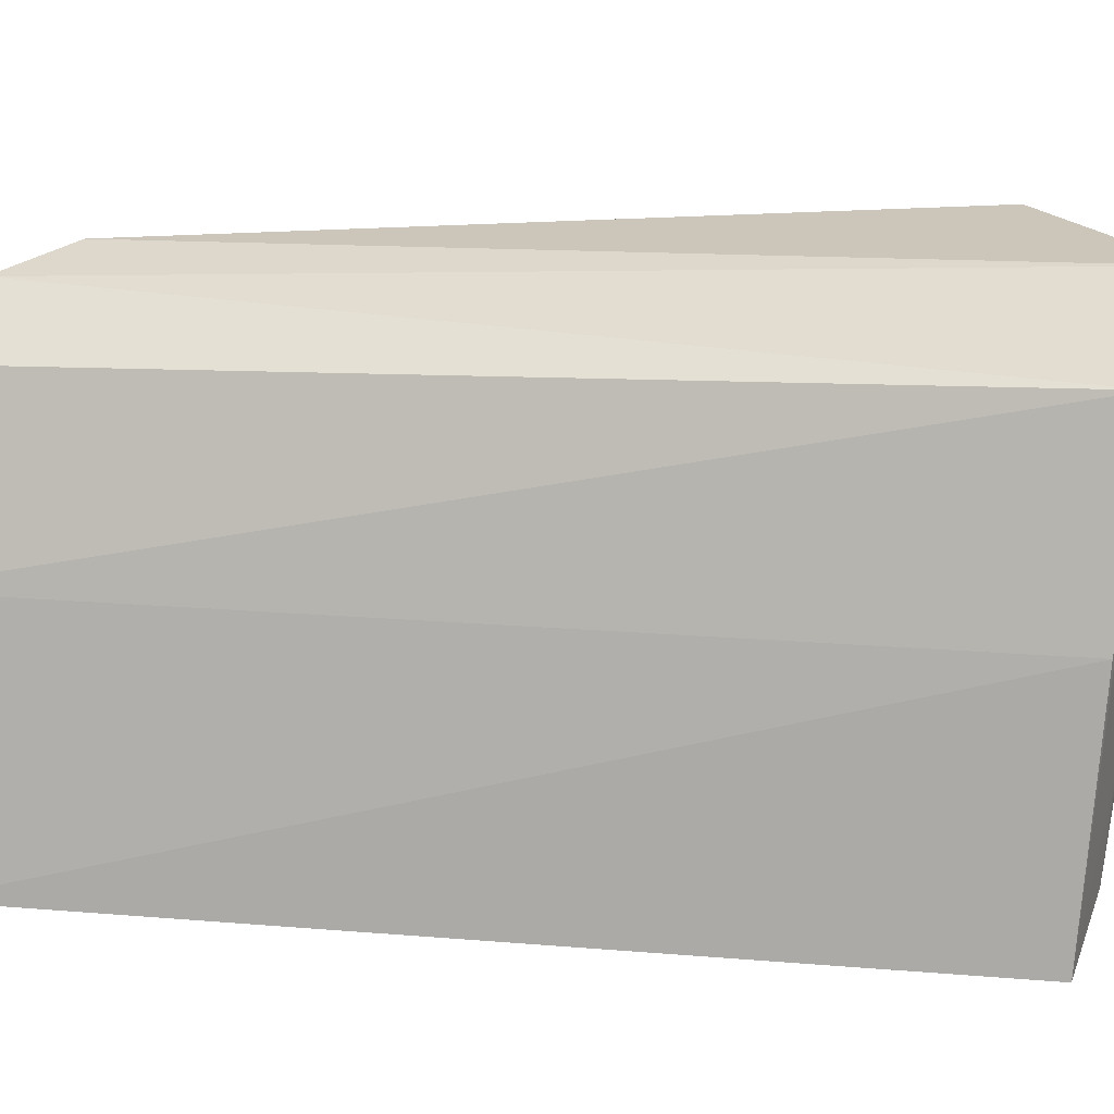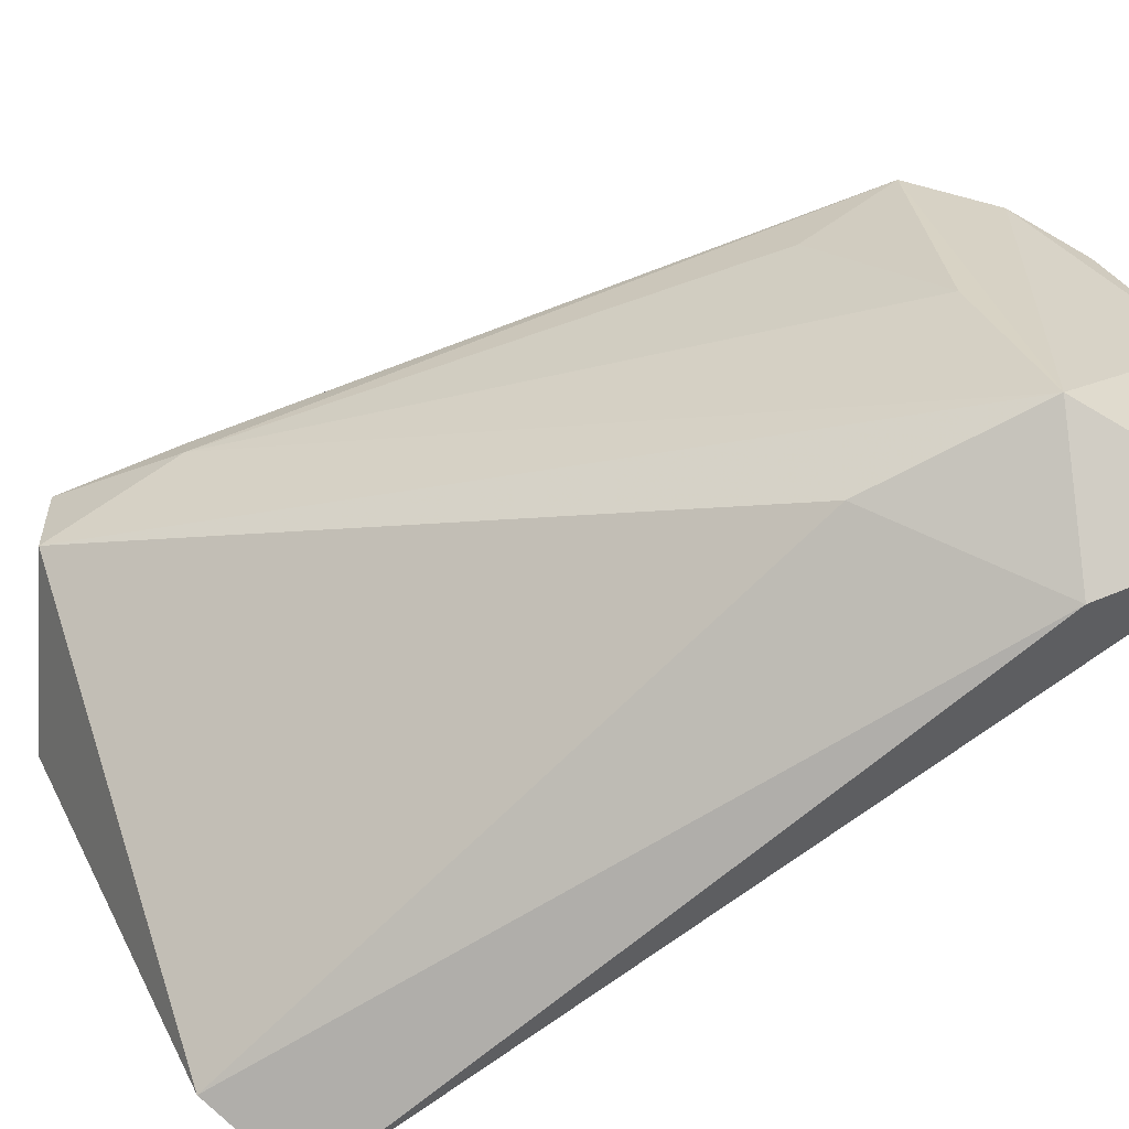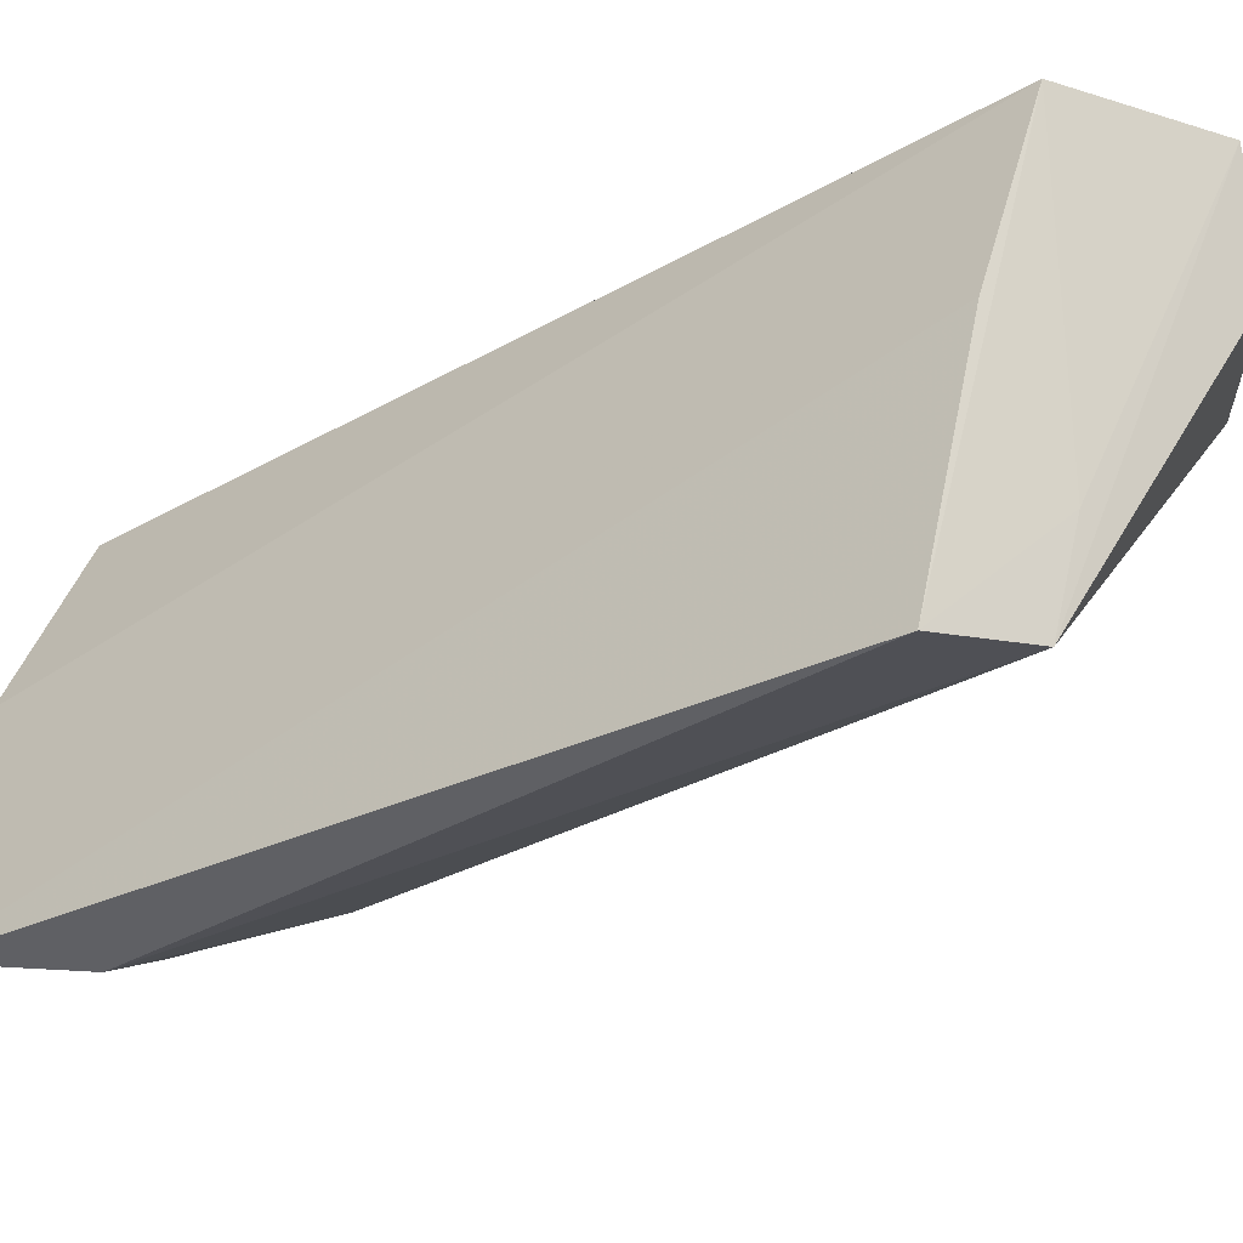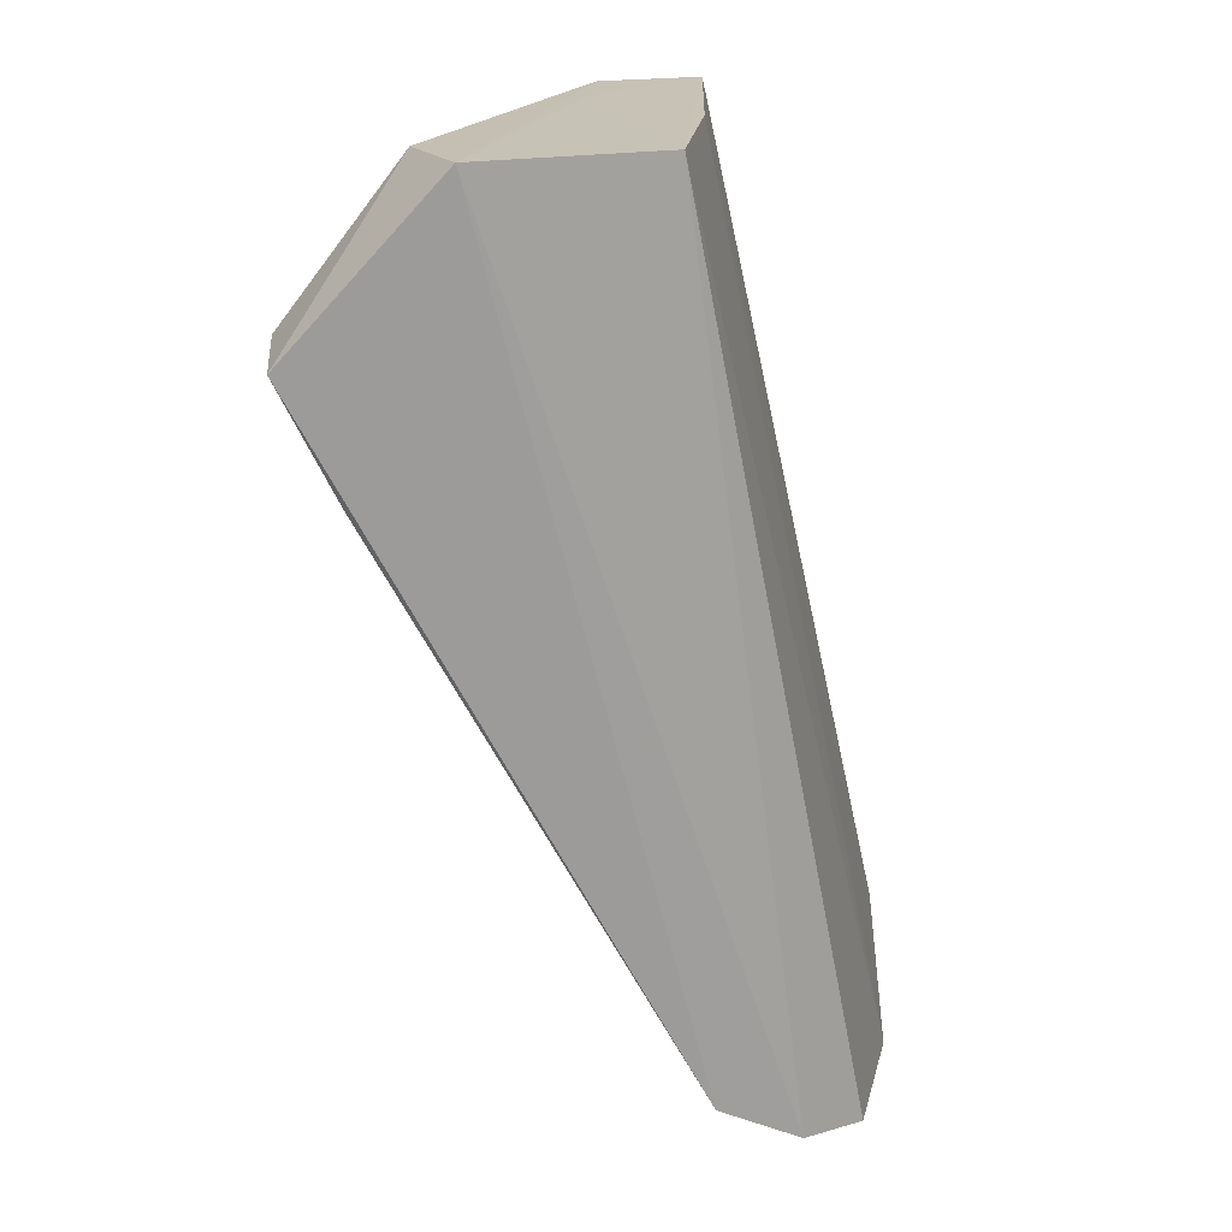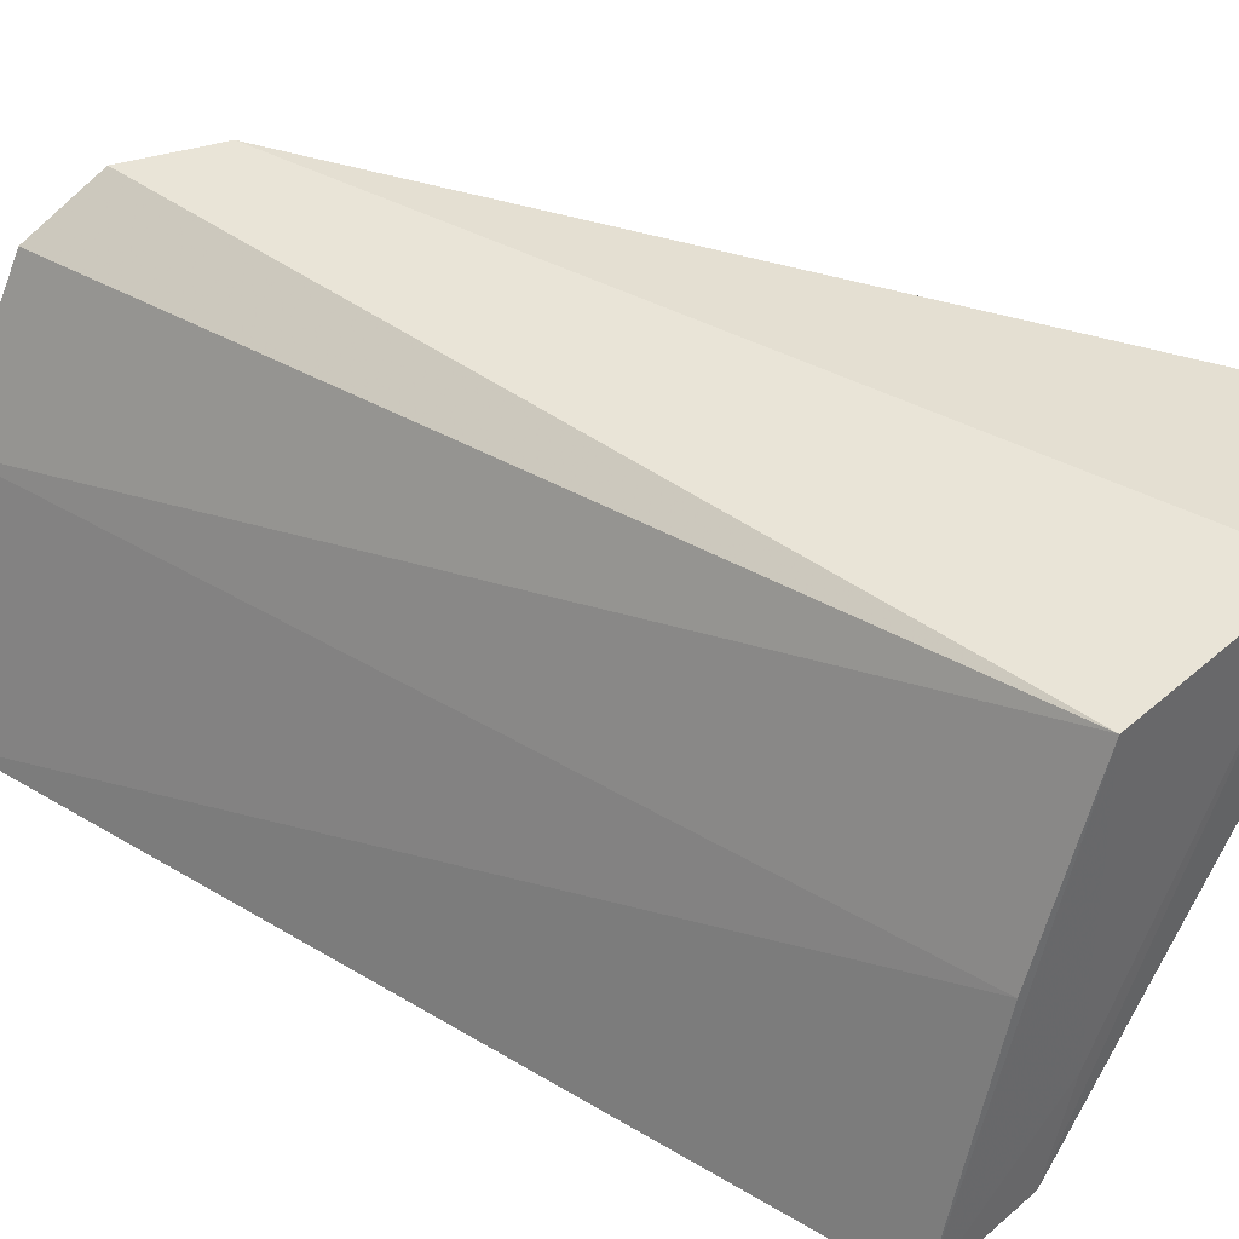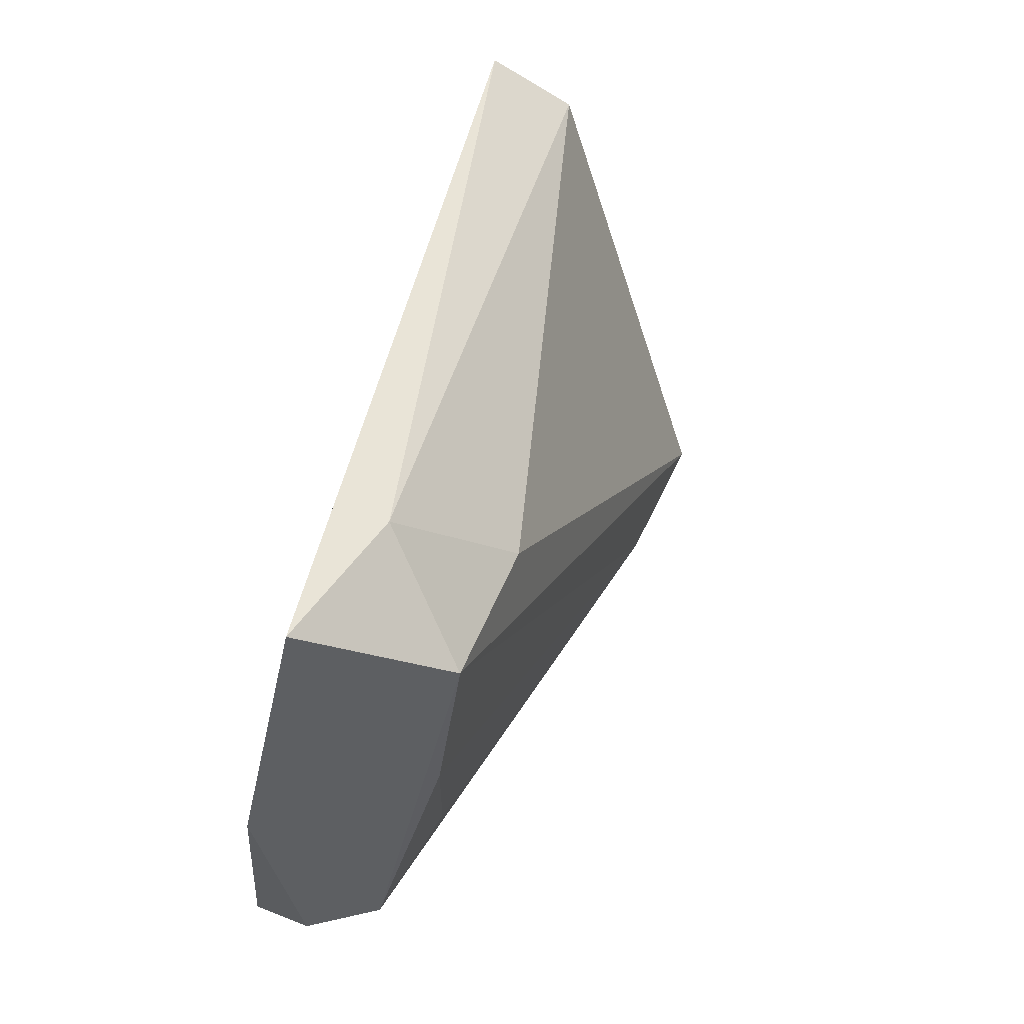
<metadata>
{"format":"obj","ext":"obj","renderer":"f3d","projection":"perspective","resolution":1024,"background":"white","views":[{"elev":26.9,"azim":109.2,"up":"+Z"},{"elev":-73.1,"azim":-41.2,"up":"+Z"},{"elev":-25.5,"azim":142.8,"up":"+Z"},{"elev":18.9,"azim":-13.2,"up":"+Y"},{"elev":41.6,"azim":138.3,"up":"+Z"},{"elev":-38.9,"azim":152.6,"up":"+Y"}]}
</metadata>
<code>
v -0.1576 -0.02003 0.06361
v -0.1368 -0.07608 0.03609
v -0.1492 -0.02004 0.03575
v -0.1561 -0.01996 0.037
v -0.1792 -0.03039 0.06409
v -0.1418 -0.06736 0.03424
v -0.158 -0.01994 0.04353
v -0.1533 -0.02008 0.05152
v -0.1503 -0.07709 0.06463
v -0.1525 -0.06314 0.03828
v -0.1708 -0.02022 0.05819
v -0.1408 -0.07906 0.05125
v -0.1697 -0.01999 0.06539
v -0.1783 -0.02965 0.05837
v -0.1484 -0.07361 0.03806
v -0.1456 -0.07827 0.06158
v -0.1557 -0.07434 0.06504
v -0.1754 -0.03799 0.06156
v -0.1755 -0.03782 0.06377
v -0.1526 -0.0731 0.04951
v -0.1582 -0.06857 0.06062
f 6 3 2
f 6 4 3
f 7 1 3
f 7 3 4
f 8 2 3
f 8 3 1
f 10 4 6
f 12 8 1
f 12 2 8
f 13 9 1
f 13 11 5
f 13 1 7
f 13 7 4
f 13 4 11
f 14 4 10
f 14 11 4
f 14 5 11
f 15 10 6
f 15 6 2
f 15 14 10
f 15 12 9
f 15 2 12
f 16 12 1
f 16 1 9
f 16 9 12
f 17 13 5
f 17 9 13
f 17 15 9
f 18 5 14
f 18 14 15
f 19 18 17
f 19 17 5
f 19 5 18
f 20 18 15
f 20 15 17
f 21 20 17
f 21 17 18
f 21 18 20

</code>
